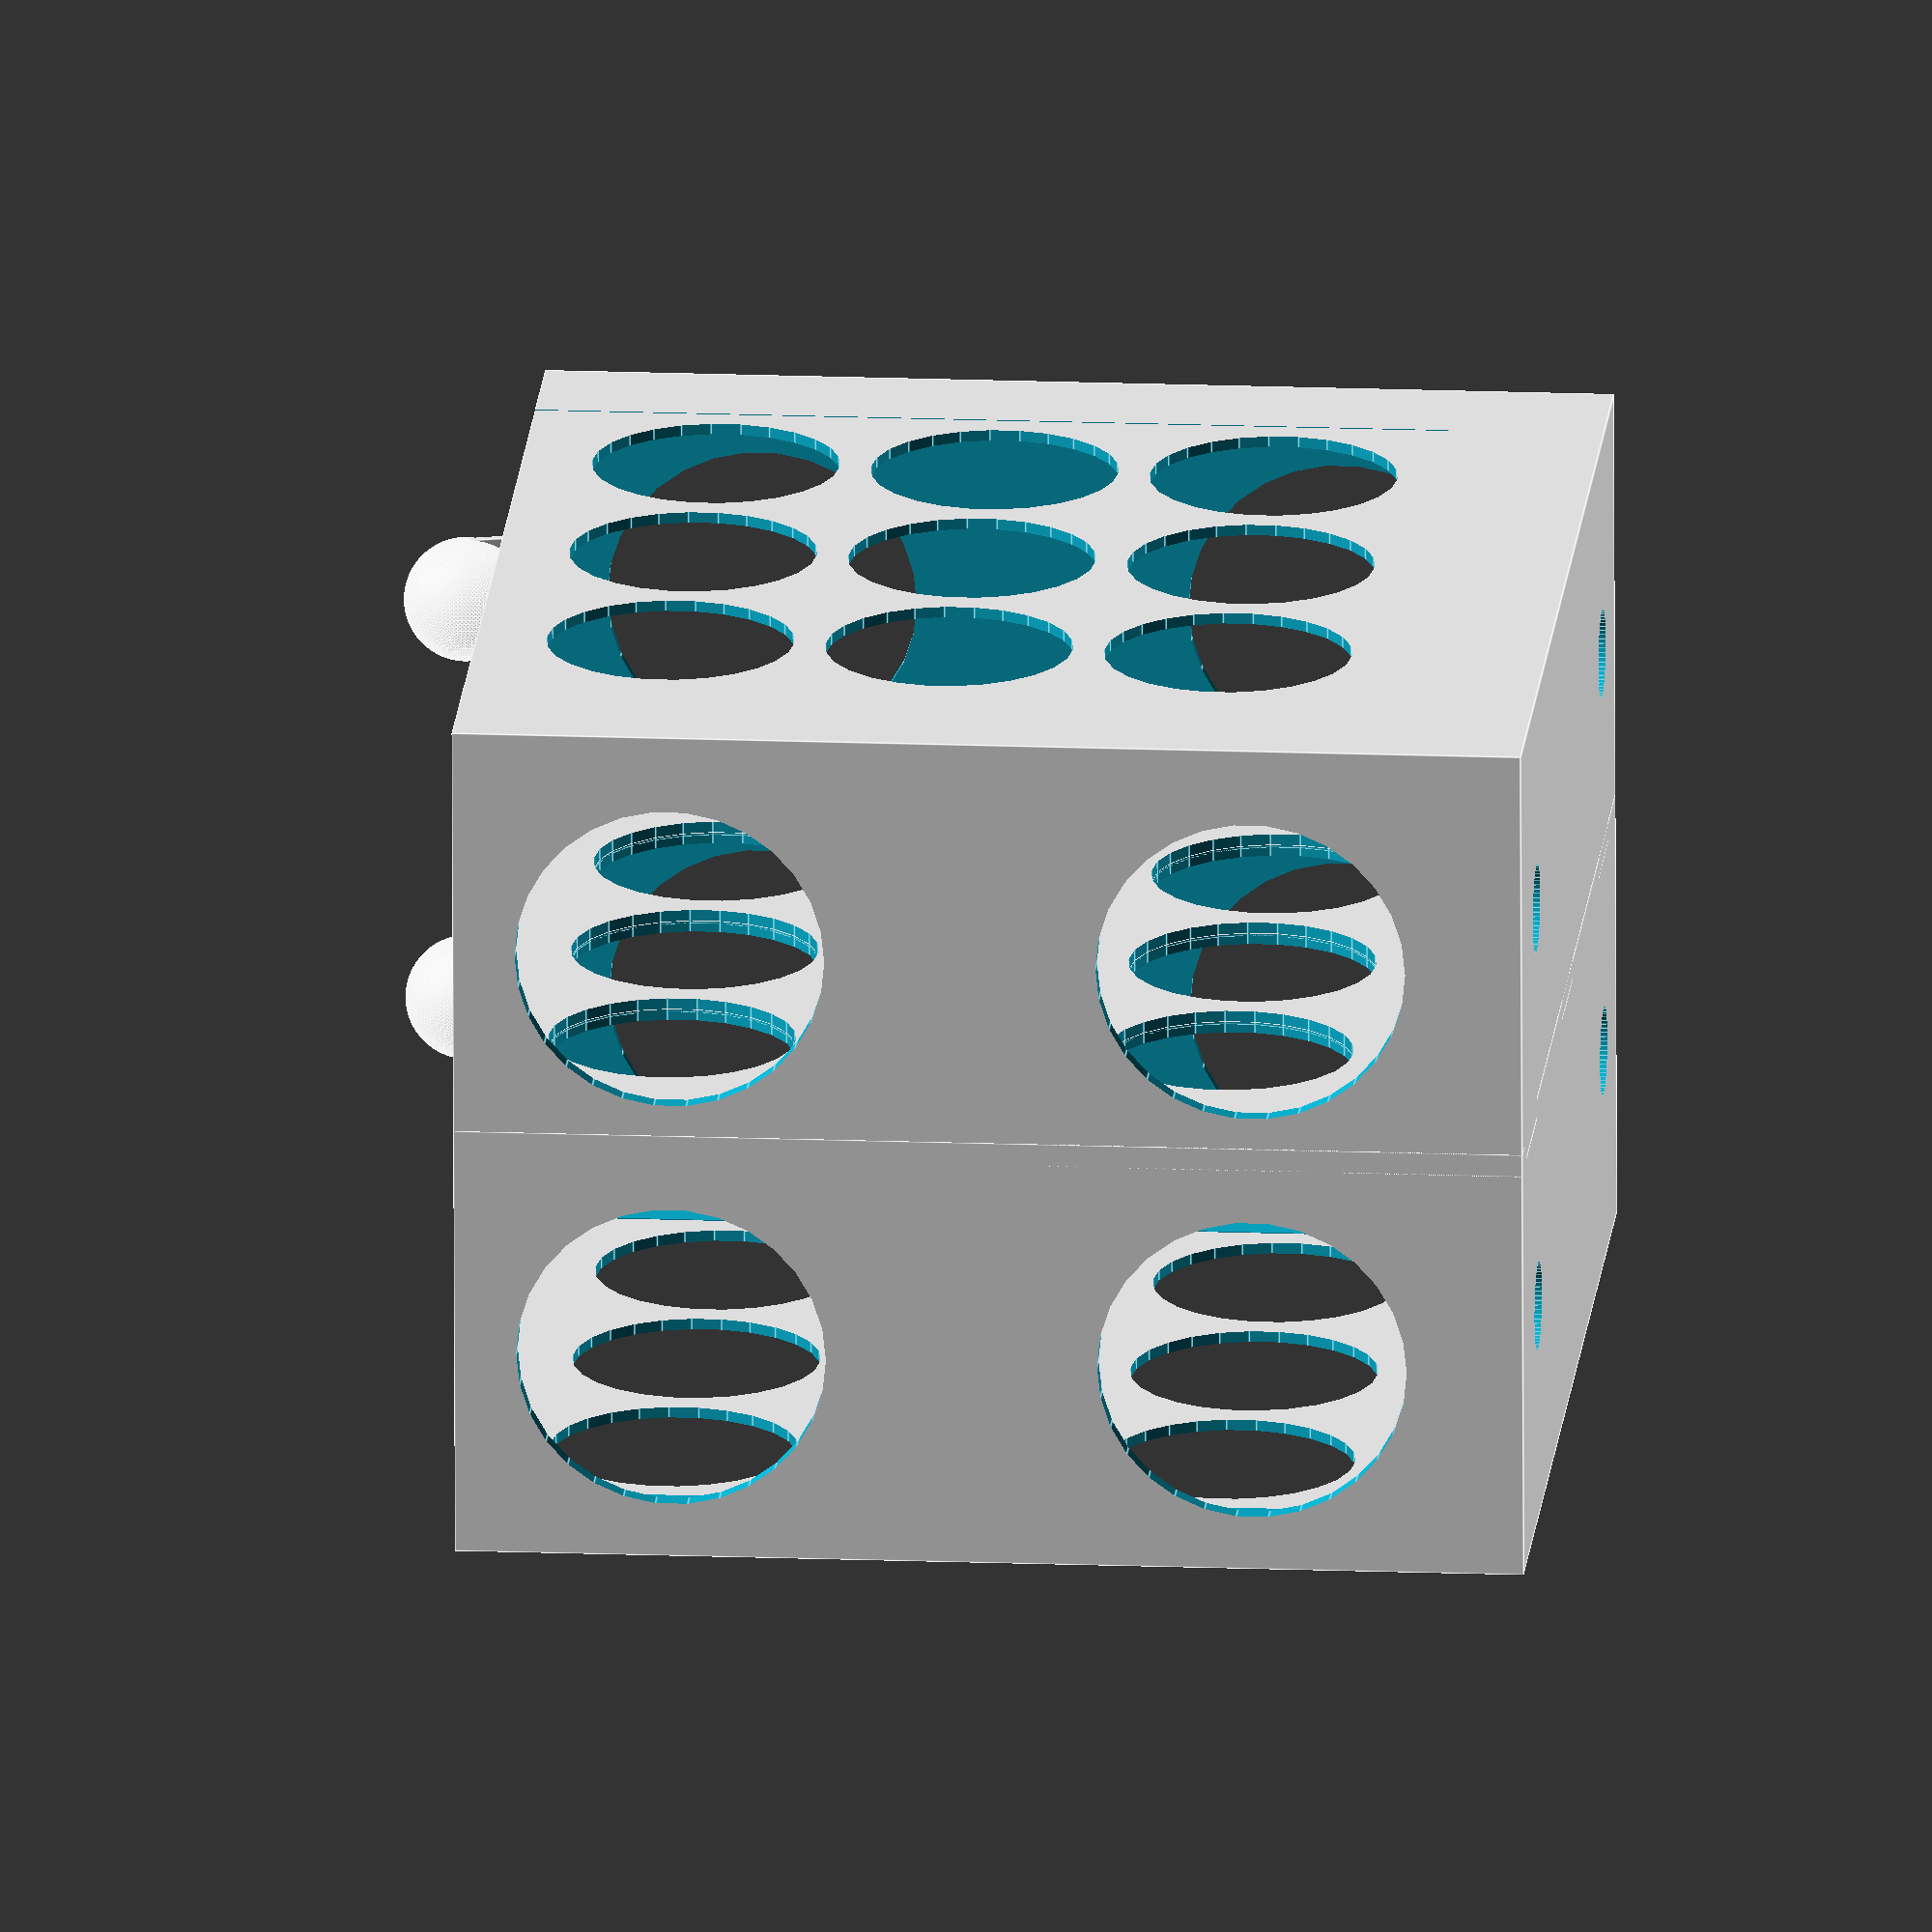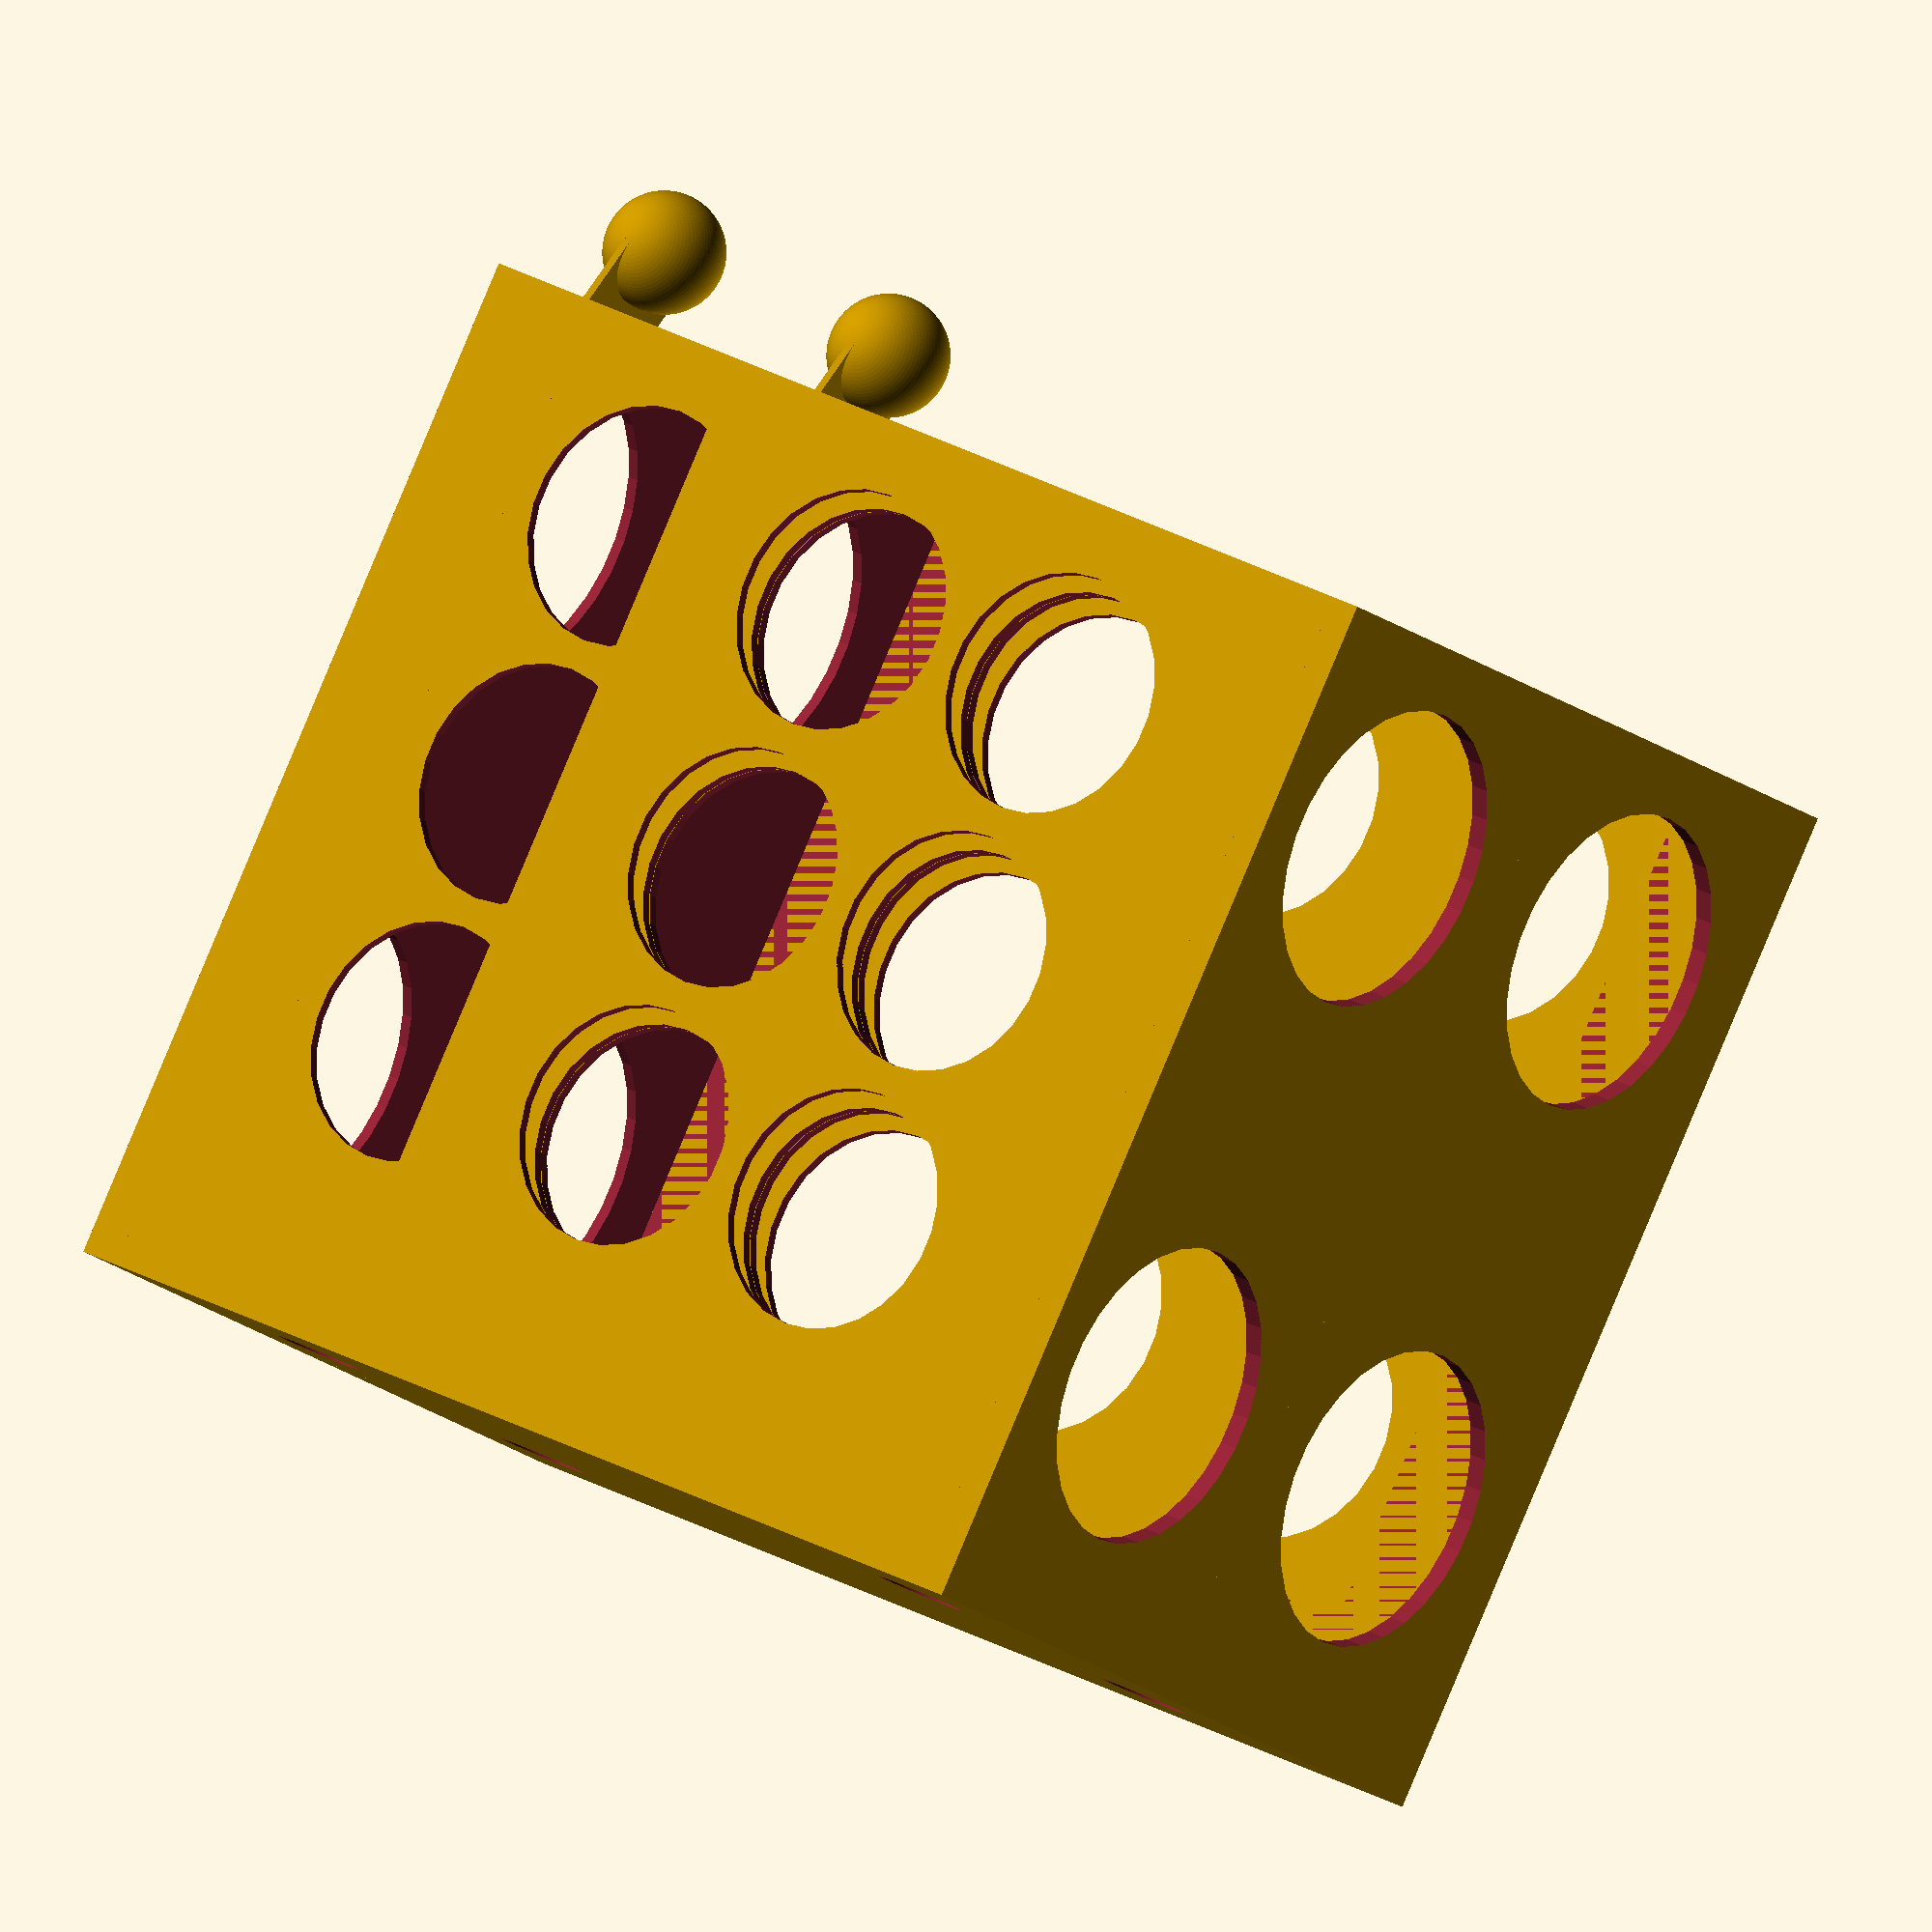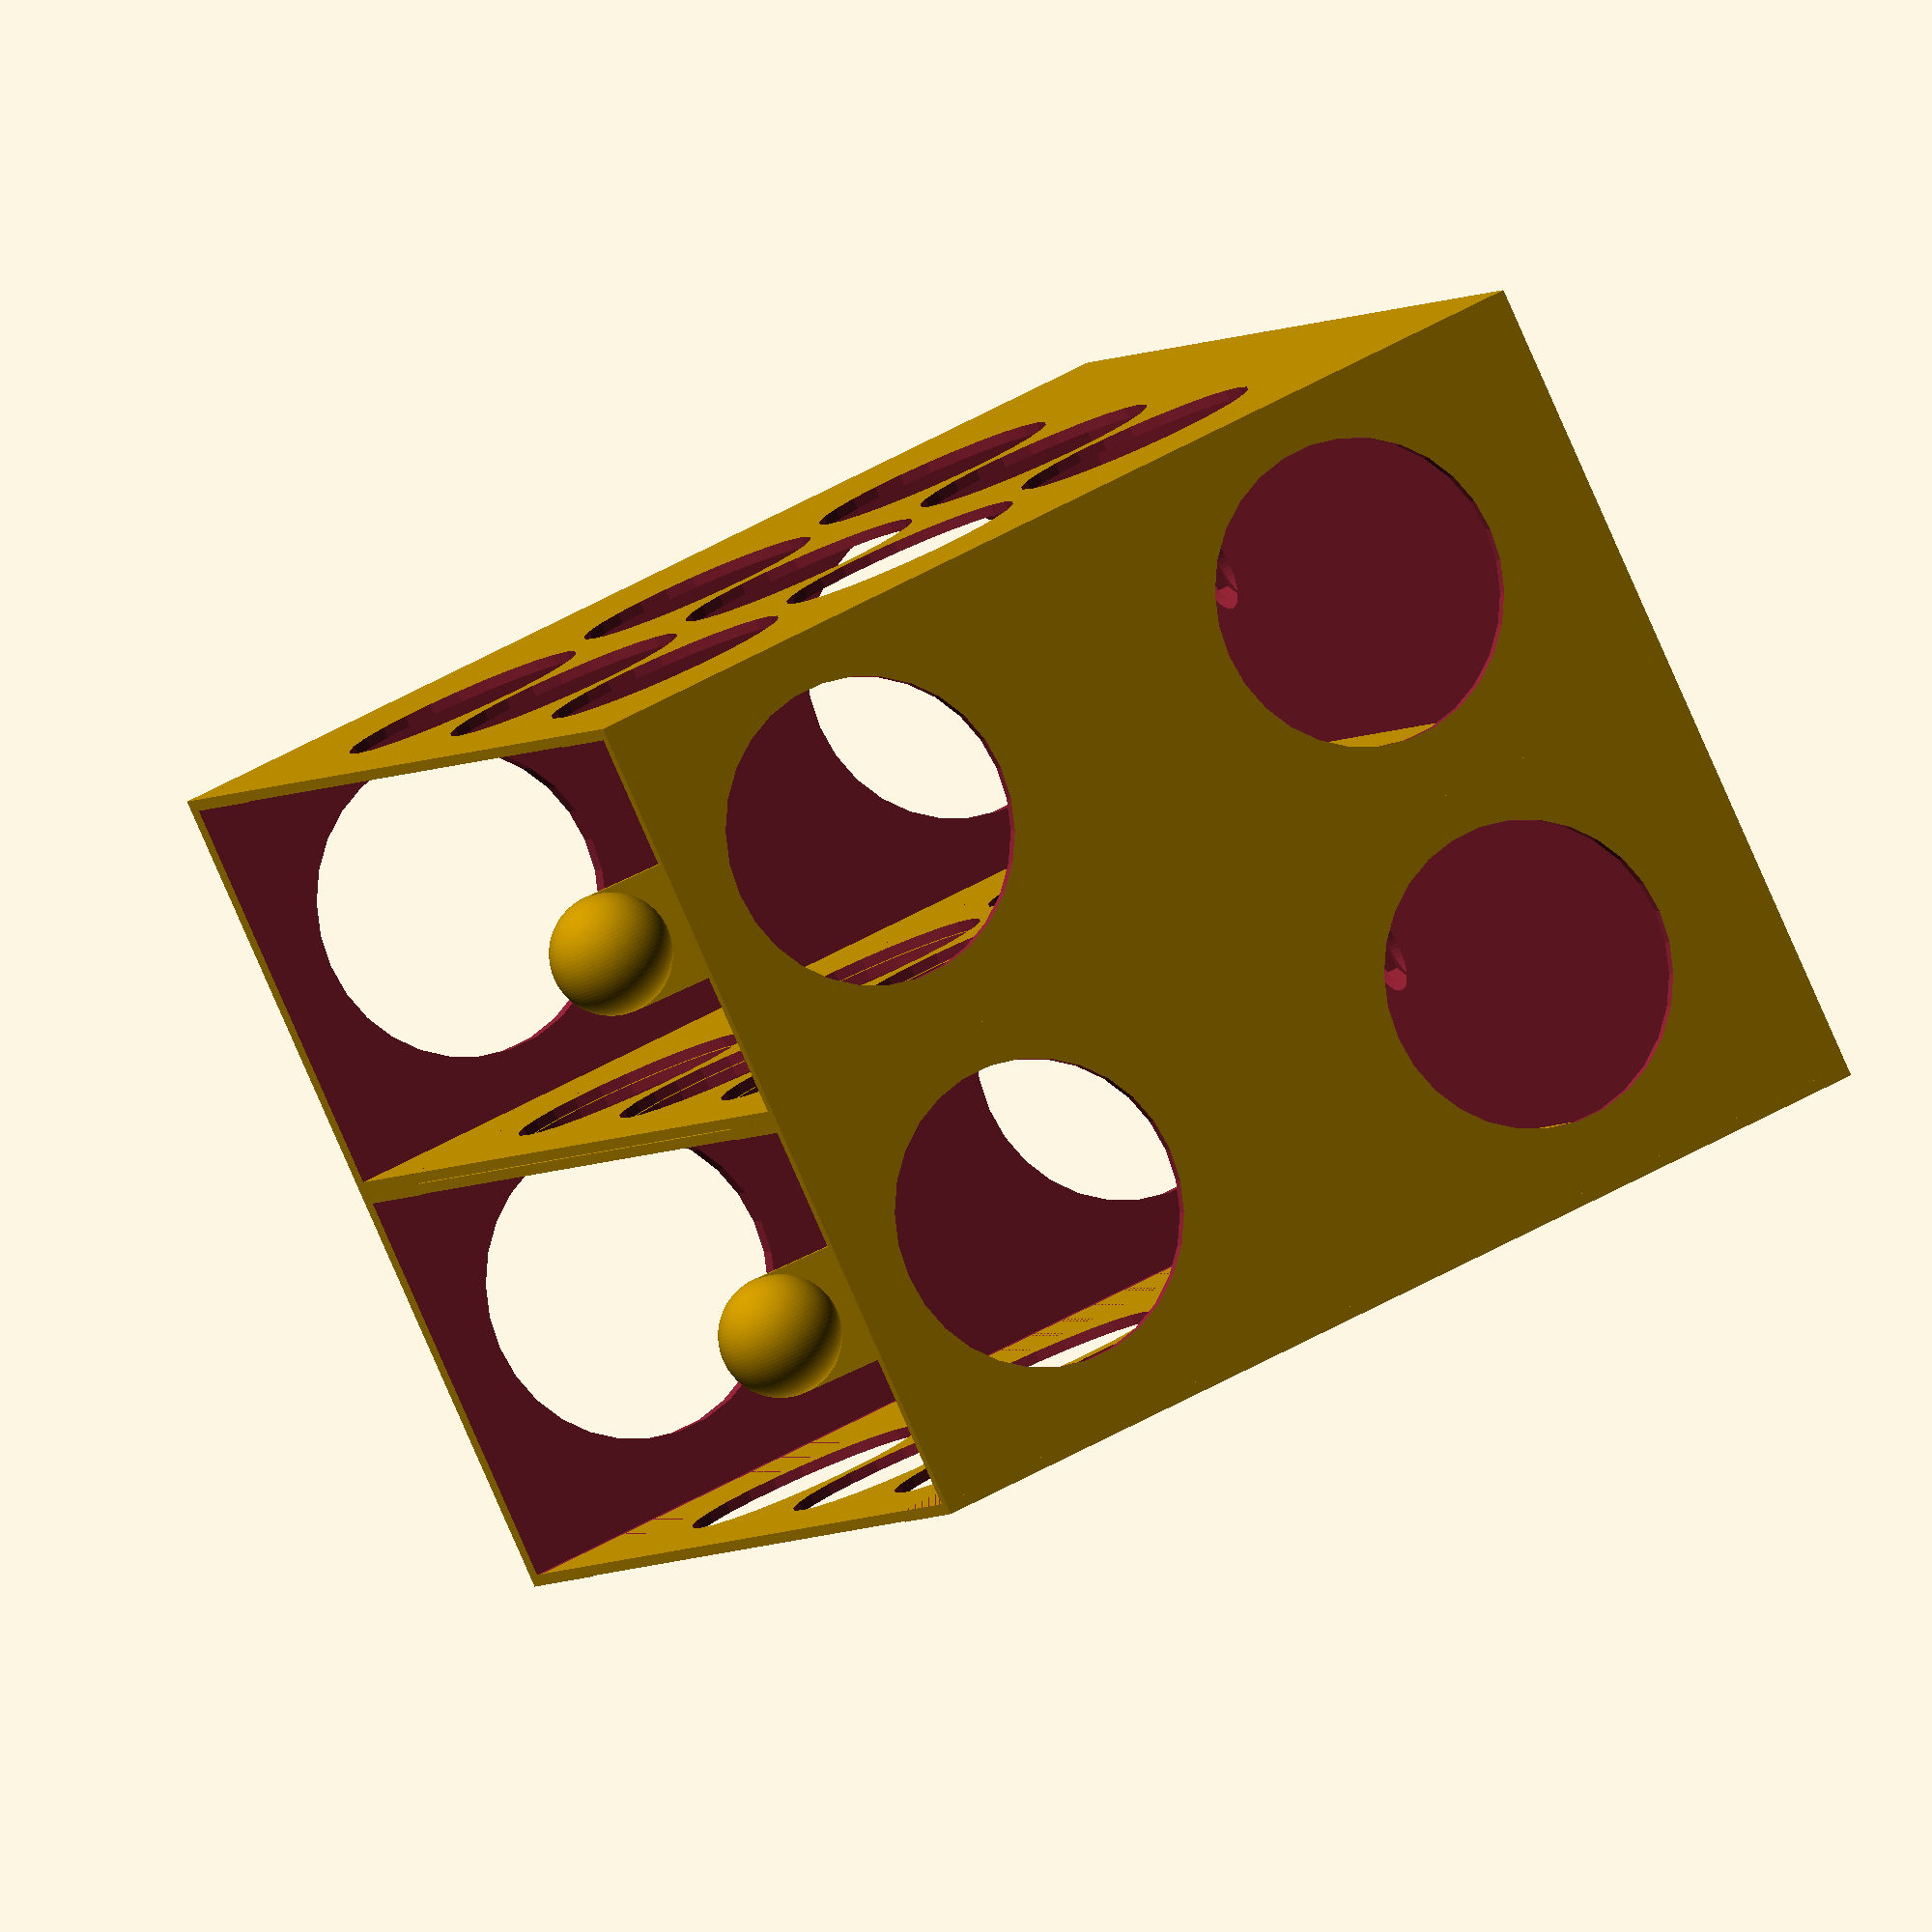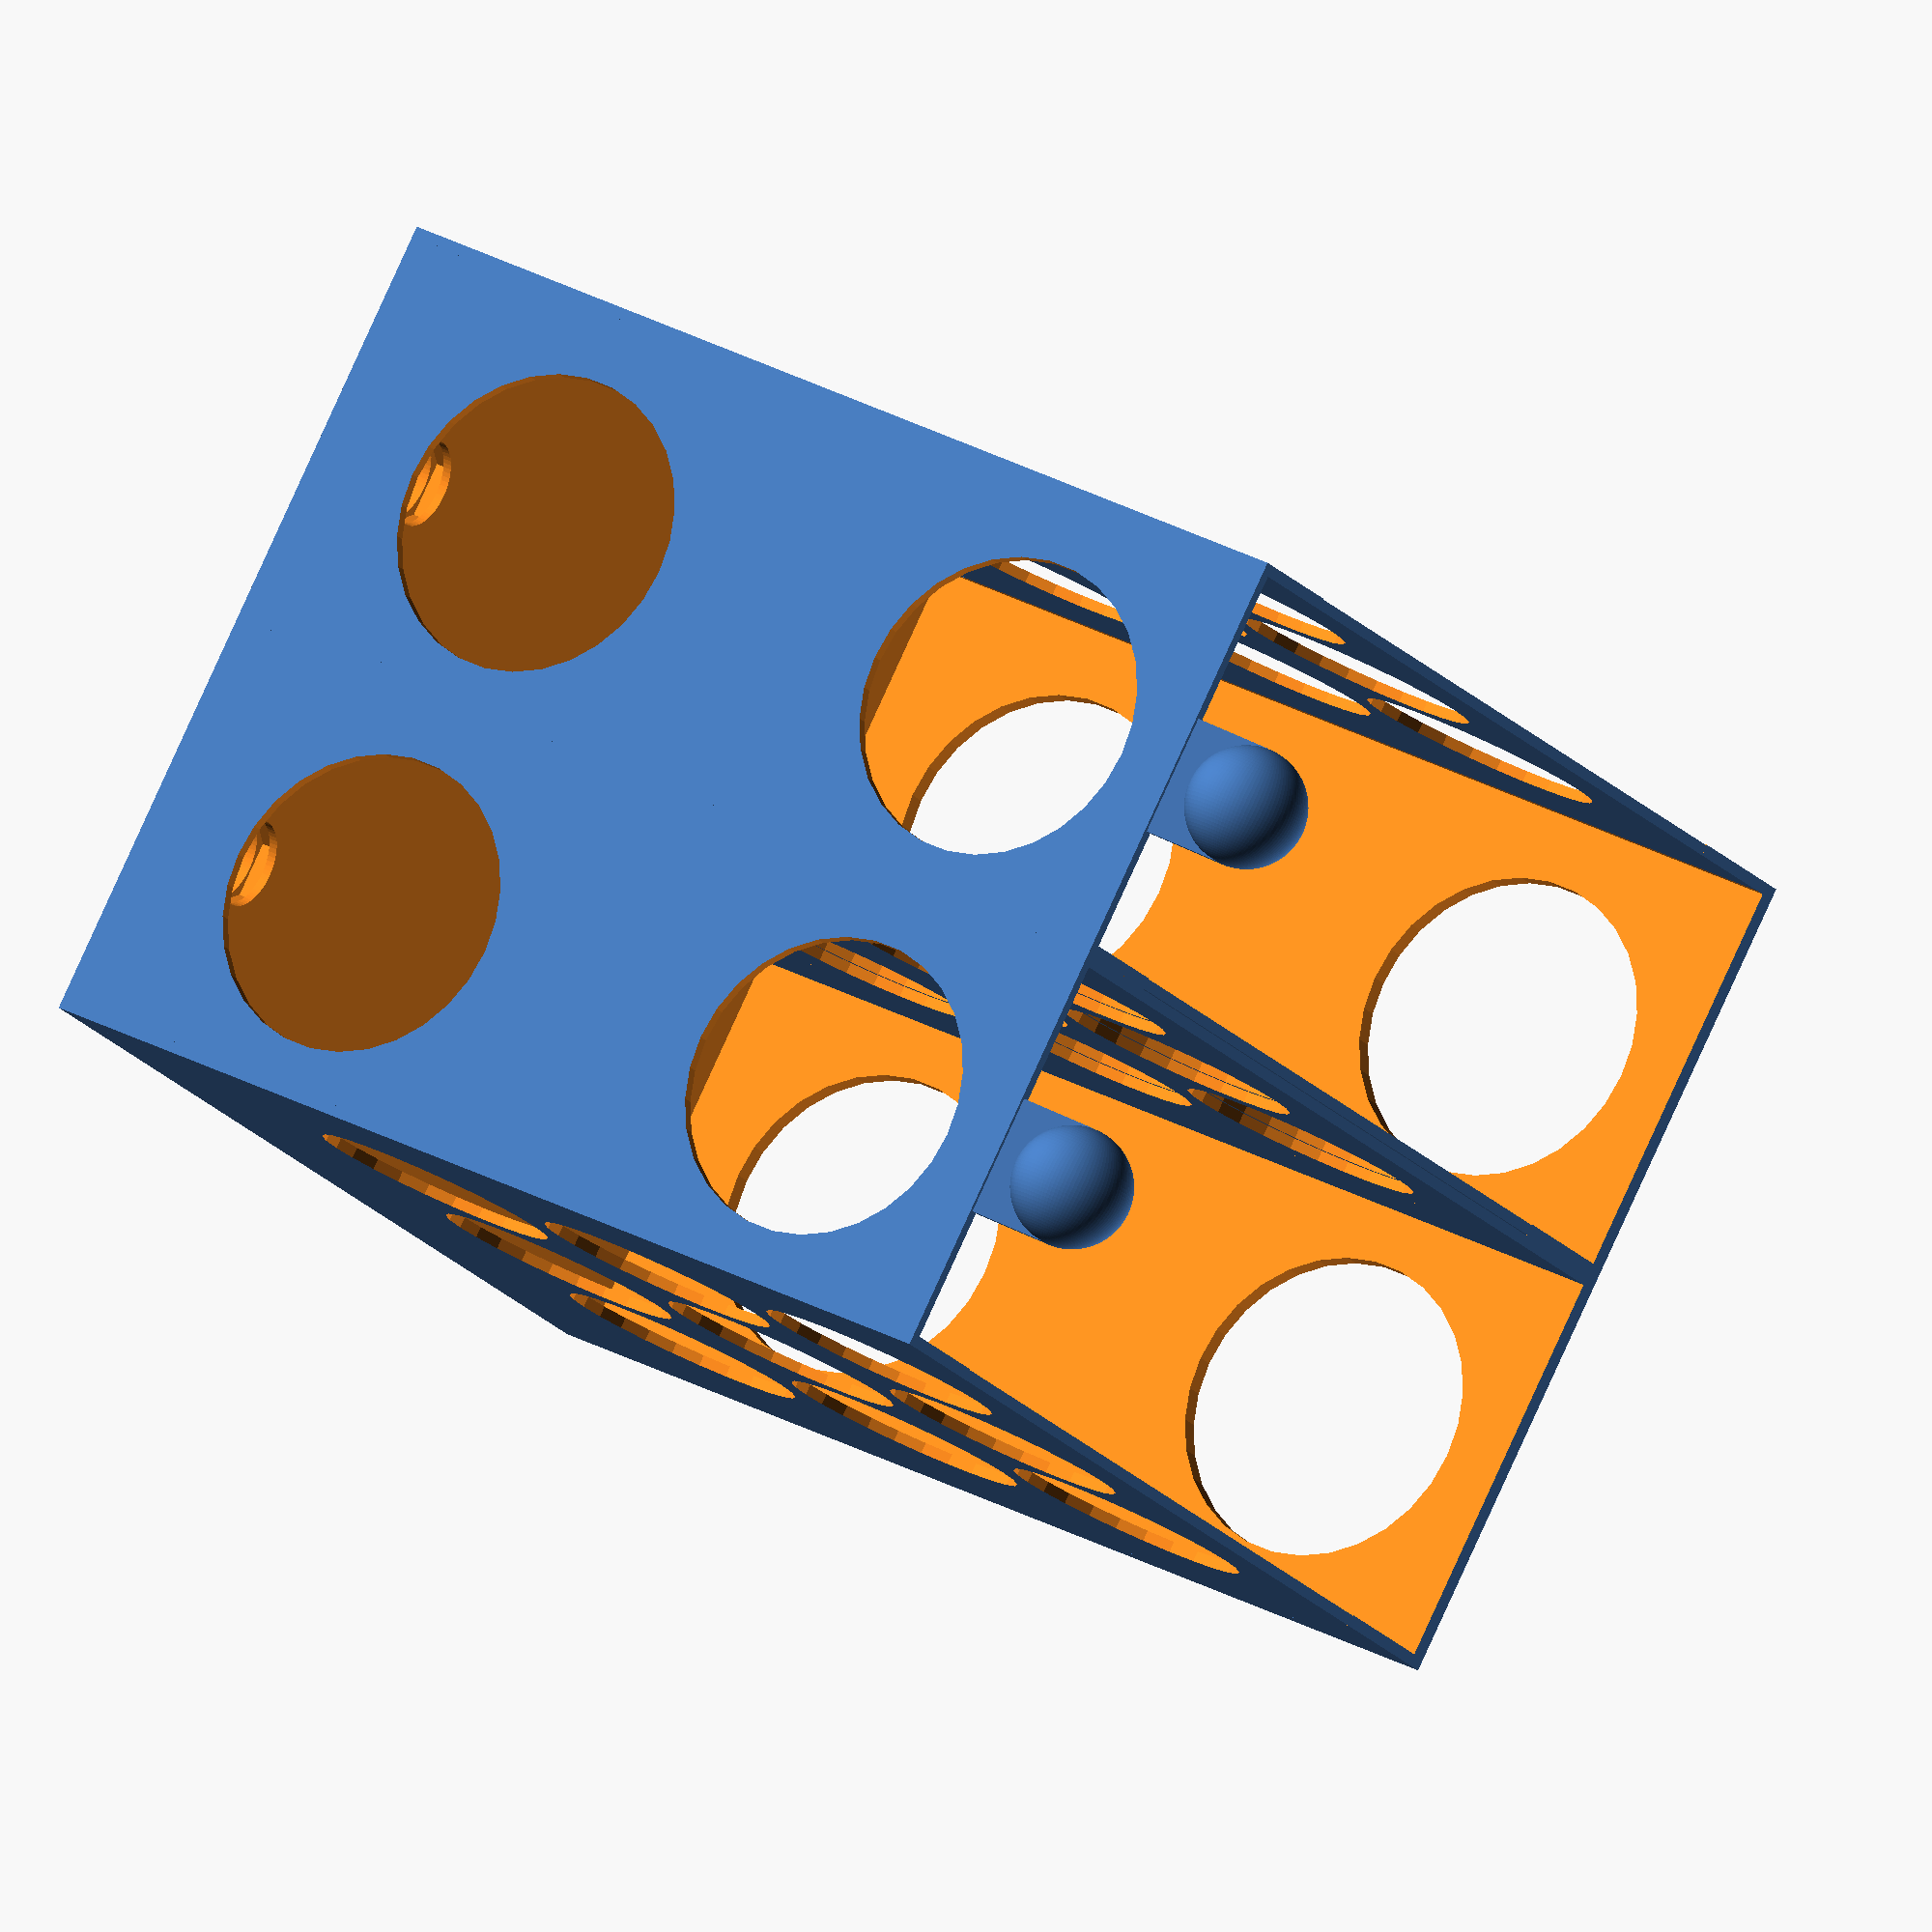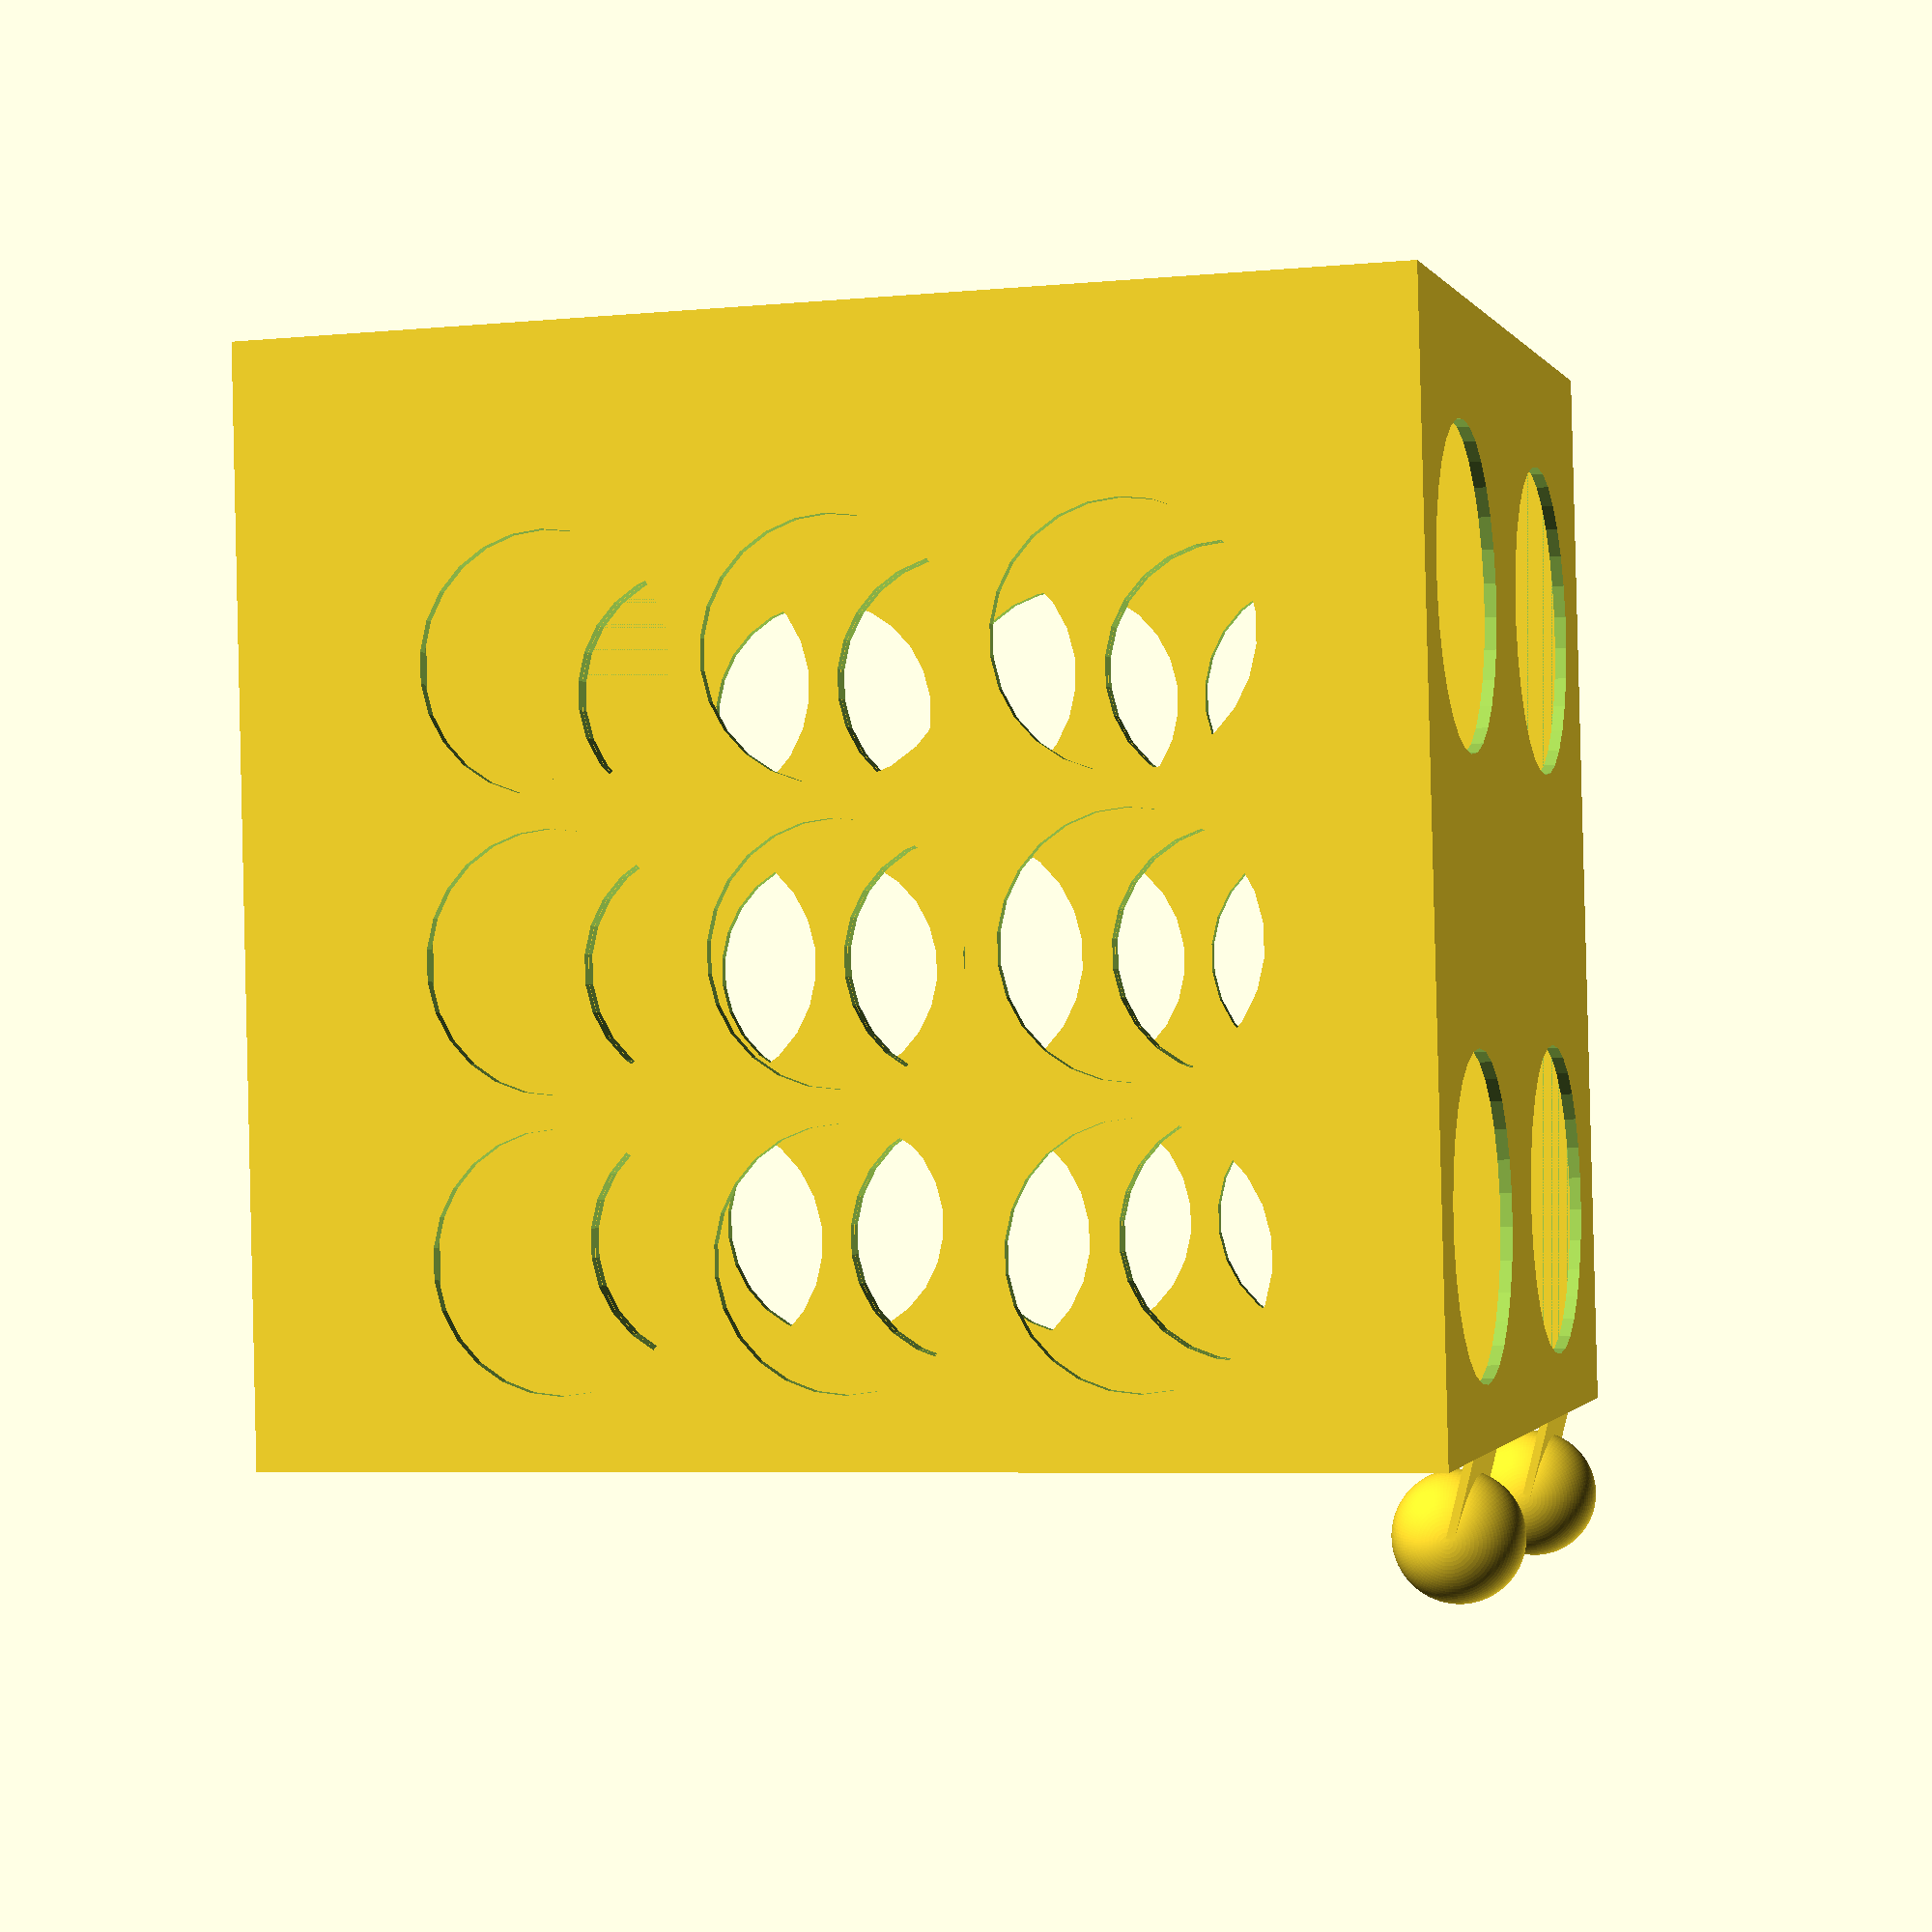
<openscad>


// Box
// 25.1 x 71 x 72

tx = 67;;
ty = 71.5;
tz = 27;

module divider()
{
   difference(){
     cube([tx,ty,.7]);
     translate([tz/2+5,ty*.25,-.2]) rotate([0,0,0]) cylinder(r=16/2,h=5);
     translate([tz/2+5,ty*.50,-.2]) rotate([0,0,0]) cylinder(r=16/2,h=5);
     translate([tz/2+5,ty*.75,-.2]) rotate([0,0,0]) cylinder(r=16/2,h=5);
     translate([tz/2+23,ty*.25,-.2]) rotate([0,0,0]) cylinder(r=16/2,h=5);
     translate([tz/2+23,ty*.50,-.2]) rotate([0,0,0]) cylinder(r=16/2,h=5);
     translate([tz/2+23,ty*.75,-.2]) rotate([0,0,0]) cylinder(r=16/2,h=5);
     translate([tz/2+41,ty*.25,-.2]) rotate([0,0,0]) cylinder(r=16/2,h=5);
     translate([tz/2+41,ty*.50,-.2]) rotate([0,0,0]) cylinder(r=16/2,h=5);
     translate([tz/2+41,ty*.75,-.2]) rotate([0,0,0]) cylinder(r=16/2,h=5);
     //translate([0-tx*.20,ty/2,-.1]) cylinder(r=ty/2,h=1);
     }
}
module boxholder()
{
   difference(){
     cube([tx+2.0,ty+2.0,tz+1.5]);
     translate([2.4,.75,.75]) cube([tx,ty,tz]);
     translate([10,8,-.1]) cube([tx,ty-16,2]);
     translate([10,8,tz-.1]) cube([tx,ty-16,2]);
     translate([-.1,10,(tz+1.5)/2]) rotate([0,90,0]) cylinder(r=5.8/2,h=5,$fn=60);
     translate([-.1,ty-10,(tz+1.5)/2]) rotate([0,90,0]) cylinder(r=5.8/2,h=5,$fn=60);
     translate([.8,10,(tz+1.5)/2]) rotate([0,90,0]) cylinder(r=7.2/2,h=1,$fn=6);
     translate([.8,ty-10,(tz+1.5)/2]) rotate([0,90,0]) cylinder(r=7.2/2,h=1,$fn=6);
     translate([tz/2+4,4,tz/2]) rotate([90,0,0]) cylinder(r=20/2,h=5);
     translate([2*(tz/2+14),4,tz/2]) rotate([90,0,0]) cylinder(r=20/2,h=5);
     translate([tz/2+4,ty+4,tz/2]) rotate([90,0,0]) cylinder(r=20/2,h=5);
     translate([2*(tz/2+14),ty+4,tz/2]) rotate([90,0,0]) cylinder(r=20/2,h=5);
     }
  translate([tx+2,.25,tz/2-4]) rotate([0,0,15]) cube([5,.5,8]);
  translate([tx+7,1+1,tz/2]) sphere(r=4,$fn=100);
  
  
  translate([2,0,0]) divider();
  translate([2,0,tz+.75]) divider();
  //translate([9,ty-9,tz+.75]) rotate([0,0,-45]) cube([tx+tx*.25-5,3.5,.7]);   
  }
  
module boxholder2()
{
  translate([0,0,0]) rotate([0,-90,0]) boxholder();
  translate([tz,0,0]) rotate([0,-90,0]) boxholder();

}

module boxholder5()
{
  translate([0,0,0]) rotate([0,-90,0]) boxholder();
  translate([tz,0,0]) rotate([0,-90,0]) boxholder();
  translate([tz*2,0,0]) rotate([0,-90,0]) boxholder();
  translate([tz*3,0,0]) rotate([0,-90,0]) boxholder();
  translate([tz*4,0,0]) rotate([0,-90,0]) boxholder();
  
}

module boxholder6()
{
  translate([0,0,0]) rotate([0,-90,0]) boxholder();
  translate([tz,0,0]) rotate([0,-90,0]) boxholder();
  translate([tz*2,0,0]) rotate([0,-90,0]) boxholder();
  translate([tz*3,0,0]) rotate([0,-90,0]) boxholder();
  translate([tz*4,0,0]) rotate([0,-90,0]) boxholder();
  translate([tz*5,0,0]) rotate([0,-90,0]) boxholder();
  
}


module boxholder27()
{  
  translate([0,0,0]) rotate([0,-90,0]) boxholder();
  translate([tz,0,0]) rotate([0,-90,0]) boxholder();
  translate([tz*2,0,0]) rotate([0,-90,0]) boxholder();
  translate([tz*3,0,0]) rotate([0,-90,0]) boxholder();
  translate([tz*4,0,0]) rotate([0,-90,0]) boxholder();
  translate([tz*5,0,0]) rotate([0,-90,0]) boxholder();
  translate([tz*6,0,0]) rotate([0,-90,0]) boxholder();
  translate([tz*7,0,0]) rotate([0,-90,0]) boxholder();
  translate([tz*8,0,0]) rotate([0,-90,0]) boxholder();
  
  translate([0,ty,0]) rotate([0,-90,0]) boxholder();
  translate([tz,ty,0]) rotate([0,-90,0]) boxholder();
  translate([tz*2,ty,0]) rotate([0,-90,0]) boxholder();
  translate([tz*3,ty,0]) rotate([0,-90,0]) boxholder();
  translate([tz*4,ty,0]) rotate([0,-90,0]) boxholder();
  translate([tz*5,ty,0]) rotate([0,-90,0]) boxholder();
  translate([tz*6,ty,0]) rotate([0,-90,0]) boxholder();
  translate([tz*7,ty,0]) rotate([0,-90,0]) boxholder();
  translate([tz*8,ty,0]) rotate([0,-90,0]) boxholder();
  
  translate([0,ty*2,0]) rotate([0,-90,0]) boxholder();
  translate([tz,ty*2,0]) rotate([0,-90,0]) boxholder();
  translate([tz*2,ty*2,0]) rotate([0,-90,0]) boxholder();
  translate([tz*3,ty*2,0]) rotate([0,-90,0]) boxholder();
  translate([tz*4,ty*2,0]) rotate([0,-90,0]) boxholder();
  translate([tz*5,ty*2,0]) rotate([0,-90,0]) boxholder();
  translate([tz*6,ty*2,0]) rotate([0,-90,0]) boxholder();
  translate([tz*7,ty*2,0]) rotate([0,-90,0]) boxholder();
  translate([tz*8,ty*2,0]) rotate([0,-90,0]) boxholder();
  }


module boxholder30()
{  
  translate([0,0,0]) rotate([0,-90,0]) boxholder();
  translate([tz,0,0]) rotate([0,-90,0]) boxholder();
  translate([tz*2,0,0]) rotate([0,-90,0]) boxholder();
  translate([tz*3,0,0]) rotate([0,-90,0]) boxholder();
  translate([tz*4,0,0]) rotate([0,-90,0]) boxholder();
  translate([tz*5,0,0]) rotate([0,-90,0]) boxholder();
  translate([tz*6,0,0]) rotate([0,-90,0]) boxholder();
  translate([tz*7,0,0]) rotate([0,-90,0]) boxholder();
  translate([tz*8,0,0]) rotate([0,-90,0]) boxholder();
  translate([tz*9,0,0]) rotate([0,-90,0]) boxholder();
  
  translate([0,ty,0]) rotate([0,-90,0]) boxholder();
  translate([tz,ty,0]) rotate([0,-90,0]) boxholder();
  translate([tz*2,ty,0]) rotate([0,-90,0]) boxholder();
  translate([tz*3,ty,0]) rotate([0,-90,0]) boxholder();
  translate([tz*4,ty,0]) rotate([0,-90,0]) boxholder();
  translate([tz*5,ty,0]) rotate([0,-90,0]) boxholder();
  translate([tz*6,ty,0]) rotate([0,-90,0]) boxholder();
  translate([tz*7,ty,0]) rotate([0,-90,0]) boxholder();
  translate([tz*8,ty,0]) rotate([0,-90,0]) boxholder();
  translate([tz*9,ty,0]) rotate([0,-90,0]) boxholder();
  
  translate([0,ty*2,0]) rotate([0,-90,0]) boxholder();
  translate([tz,ty*2,0]) rotate([0,-90,0]) boxholder();
  translate([tz*2,ty*2,0]) rotate([0,-90,0]) boxholder();
  translate([tz*3,ty*2,0]) rotate([0,-90,0]) boxholder();
  translate([tz*4,ty*2,0]) rotate([0,-90,0]) boxholder();
  translate([tz*5,ty*2,0]) rotate([0,-90,0]) boxholder();
  translate([tz*6,ty*2,0]) rotate([0,-90,0]) boxholder();
  translate([tz*7,ty*2,0]) rotate([0,-90,0]) boxholder();
  translate([tz*8,ty*2,0]) rotate([0,-90,0]) boxholder();
  translate([tz*9,ty*2,0]) rotate([0,-90,0]) boxholder();
  }
  
  //boxholder27();
  //boxholder5();
  boxholder2();
</openscad>
<views>
elev=164.1 azim=272.7 roll=85.3 proj=o view=edges
elev=91.5 azim=125.4 roll=337.2 proj=o view=solid
elev=131.1 azim=42.1 roll=122.9 proj=o view=solid
elev=149.0 azim=313.0 roll=232.5 proj=o view=solid
elev=270.9 azim=253.9 roll=358.6 proj=p view=wireframe
</views>
